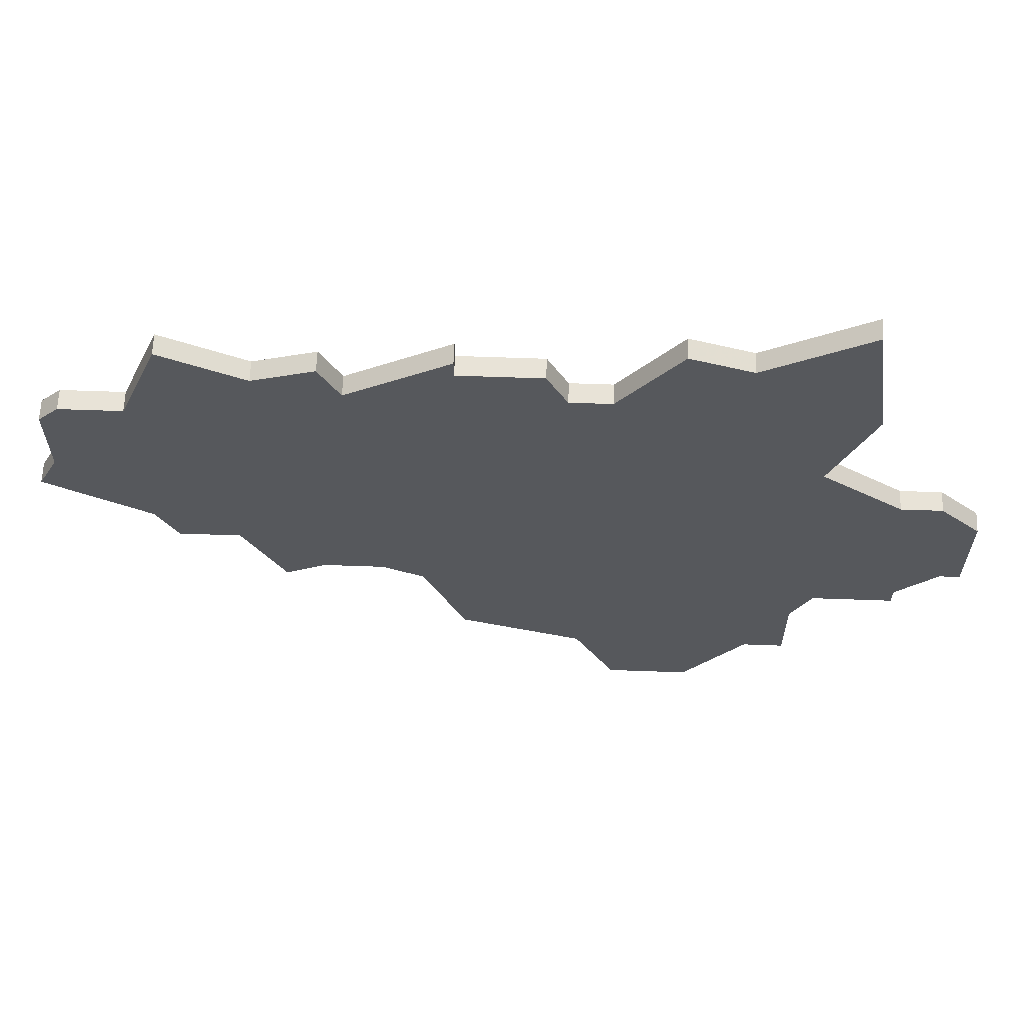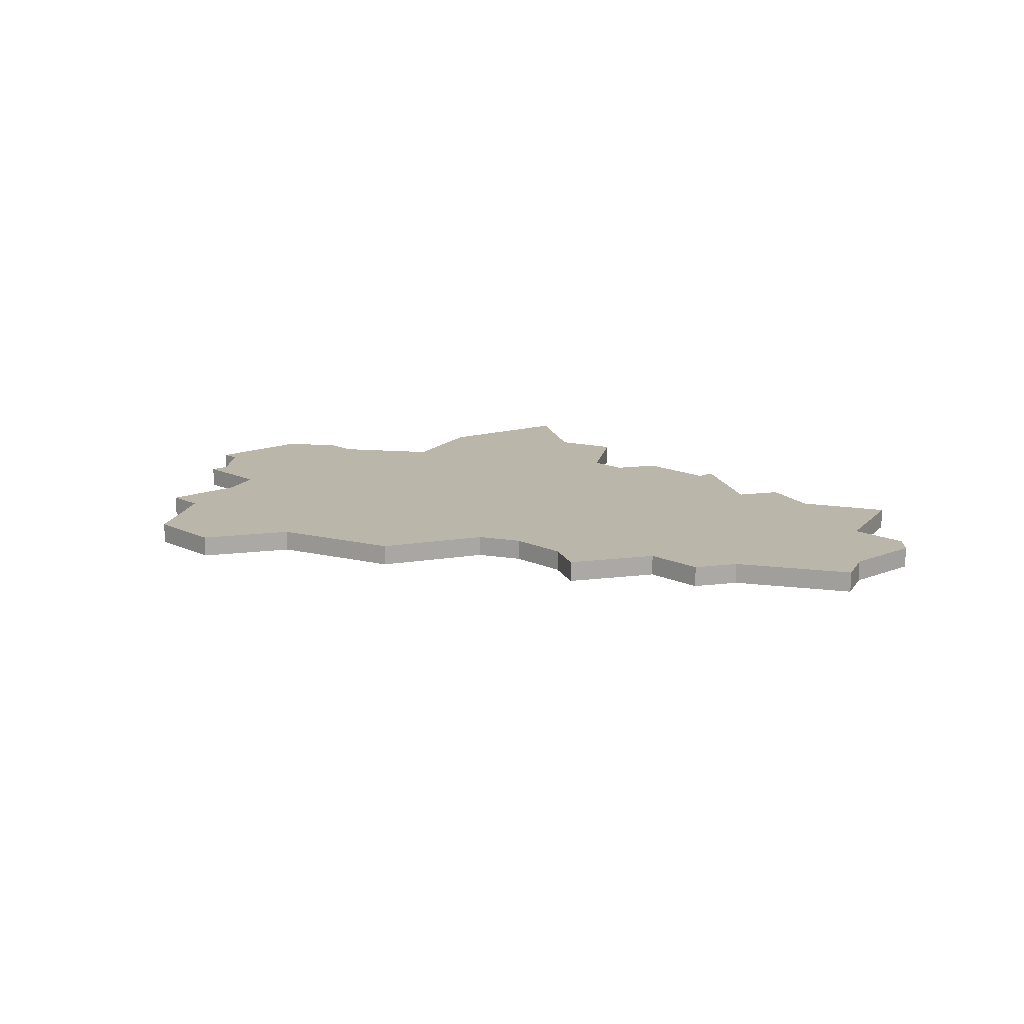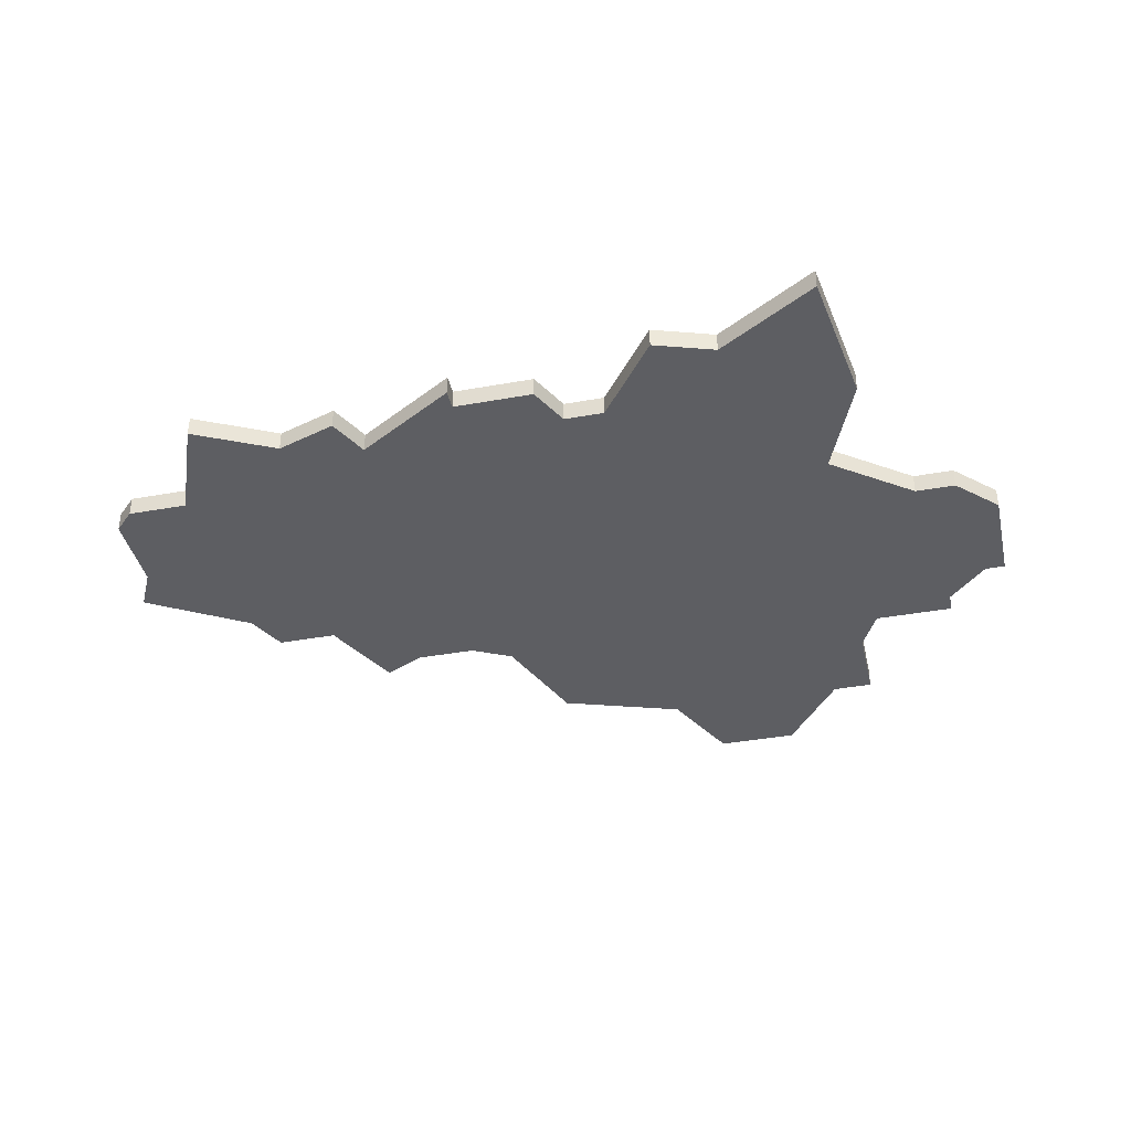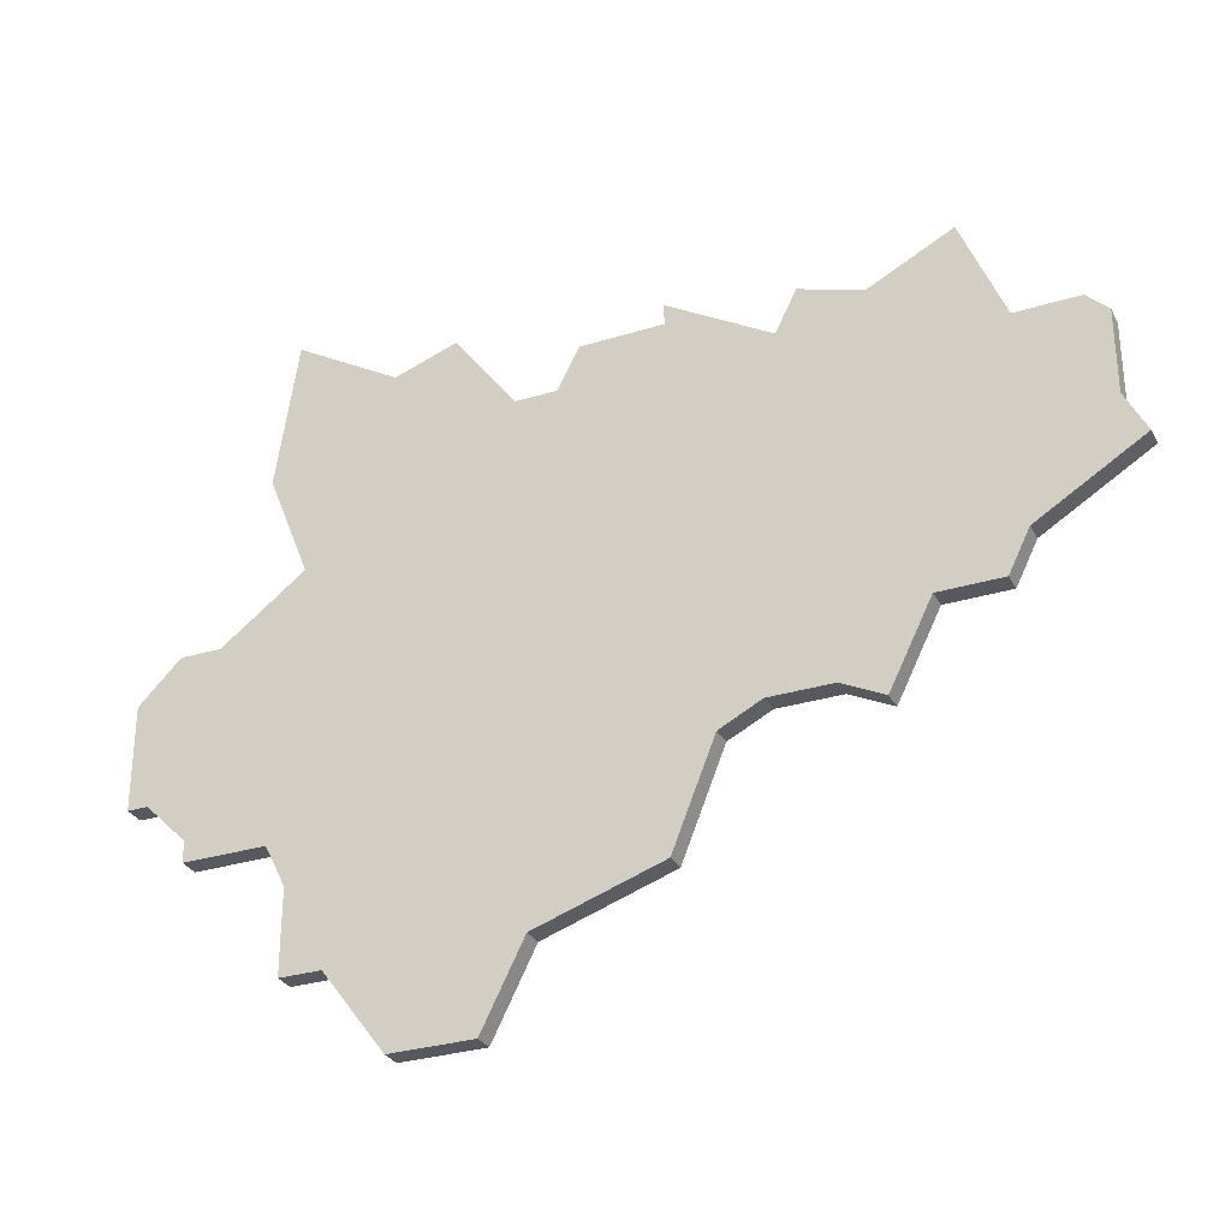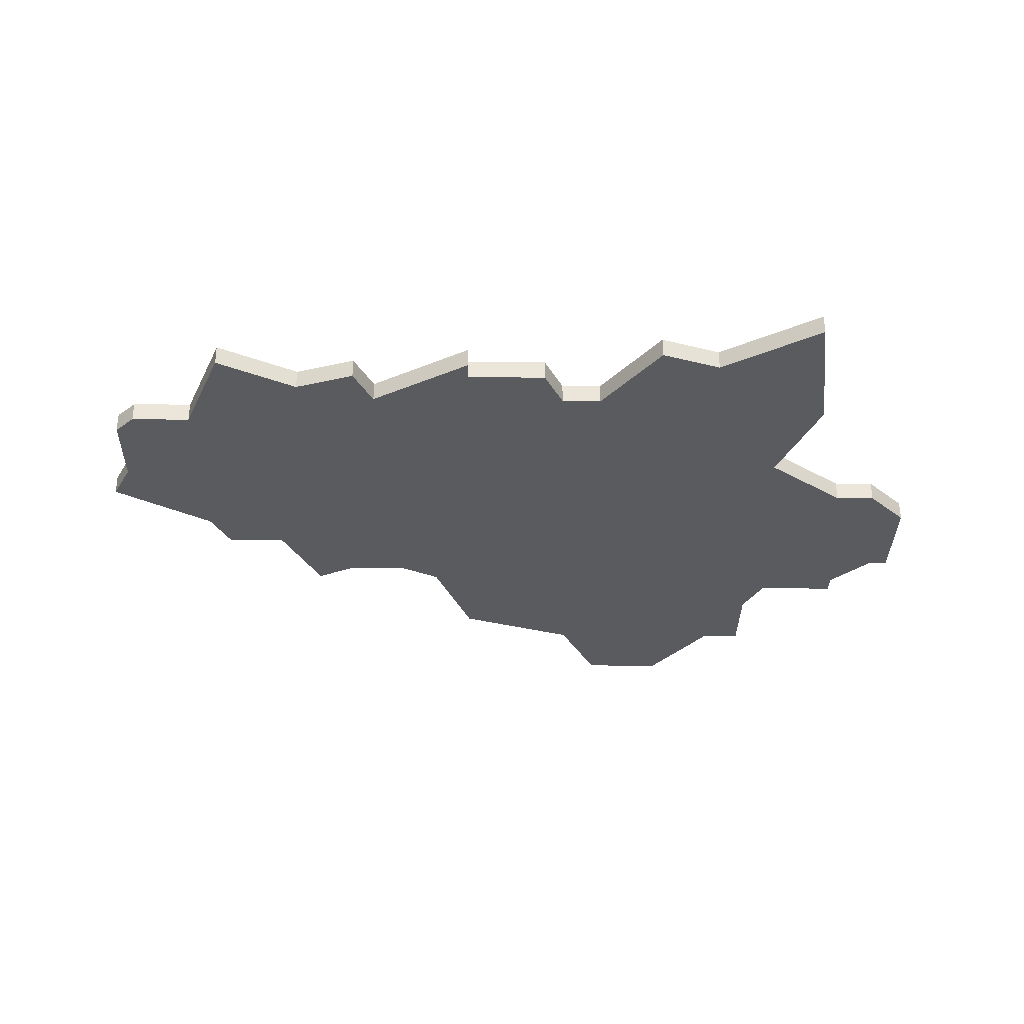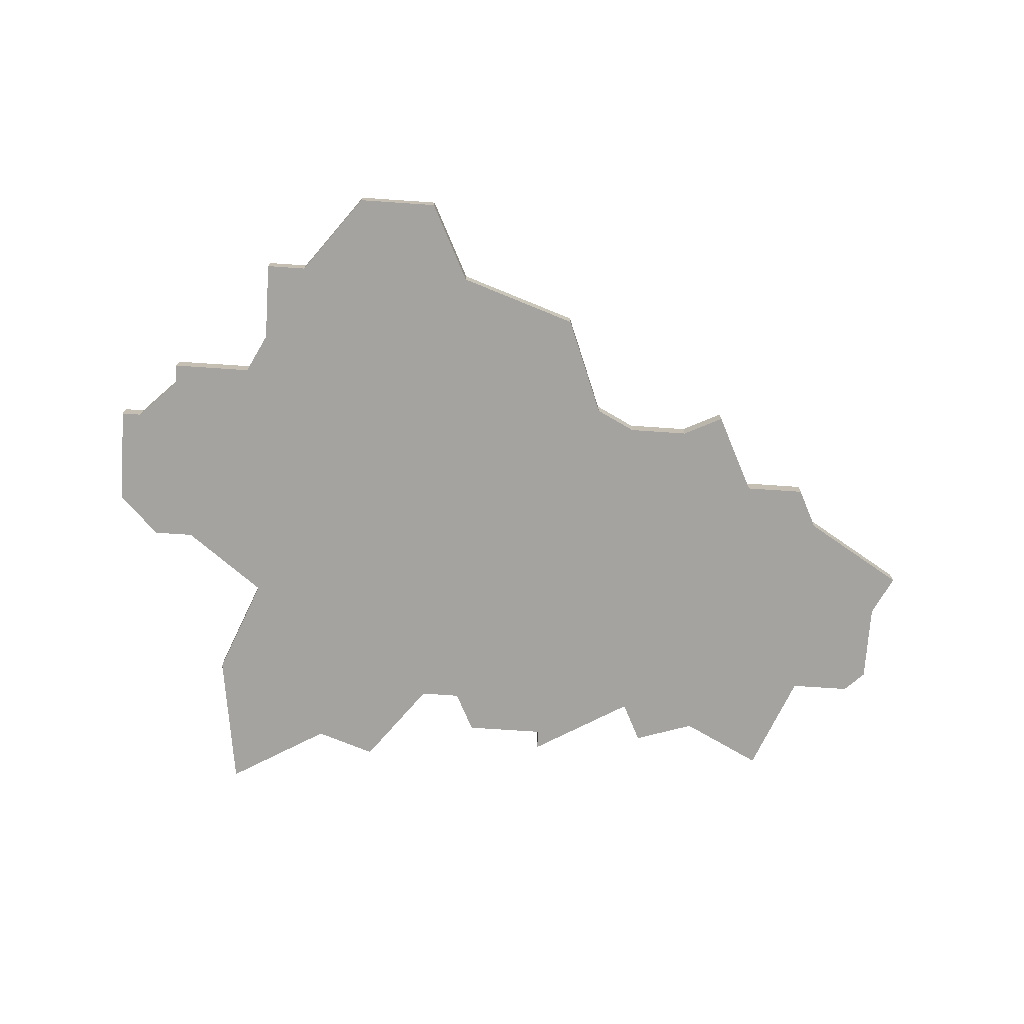
<metadata>
{"format":"obj","ext":"obj","renderer":"f3d","projection":"perspective","resolution":1024,"background":"white","views":[{"elev":62.3,"azim":-177.9,"up":"+Y"},{"elev":13.8,"azim":47.3,"up":"+Z"},{"elev":-39.1,"azim":-167.3,"up":"+Z"},{"elev":-30.3,"azim":24.2,"up":"+Y"},{"elev":-33.3,"azim":179.1,"up":"+Z"},{"elev":-72.8,"azim":-3.9,"up":"+Z"}]}
</metadata>
<code>
v 4517 -871 0
v 4517 -871 1
v 4517 -867 0
v 4517 -867 1
v 4492 -889 0
v 4492 -889 1
v 4500 -882 0
v 4500 -882 1
v 4475 -873 0
v 4475 -873 1
v 4483 -889 0
v 4483 -889 1
v 4516 -866 0
v 4516 -866 1
v 4491 -864 0
v 4491 -864 1
v 4474 -880 0
v 4474 -880 1
v 4507 -863 0
v 4507 -863 1
v 4507 -882 0
v 4507 -882 1
v 4490 -893 0
v 4490 -893 1
v 4498 -861 0
v 4498 -861 1
v 4498 -862 0
v 4498 -862 1
v 4498 -887 0
v 4498 -887 1
v 4473 -880 0
v 4473 -880 1
v 4473 -875 0
v 4473 -875 1
v 4481 -885 0
v 4481 -885 1
v 4481 -870 0
v 4481 -870 1
v 4481 -889 0
v 4481 -889 1
v 4505 -881 0
v 4505 -881 1
v 4480 -858 0
v 4480 -858 1
v 4480 -883 0
v 4480 -883 1
v 4513 -876 0
v 4513 -876 1
v 4513 -866 0
v 4513 -866 1
v 4488 -860 0
v 4488 -860 1
v 4504 -862 0
v 4504 -862 1
v 4479 -865 0
v 4479 -865 1
v 4512 -878 0
v 4512 -878 1
v 4503 -864 0
v 4503 -864 1
v 4511 -861 0
v 4511 -861 1
v 4486 -893 0
v 4486 -893 1
v 4494 -862 0
v 4494 -862 1
v 4502 -881 0
v 4502 -881 1
v 4477 -873 0
v 4477 -873 1
v 4485 -861 0
v 4485 -861 1
v 4518 -873 0
v 4518 -873 1
v 4493 -864 0
v 4493 -864 1
v 4476 -882 0
v 4476 -882 1
v 4476 -883 0
v 4476 -883 1
v 4509 -878 0
v 4509 -878 1
f 79 77 45
f 45 77 69
f 5 23 63
f 5 11 35
f 39 35 11
f 63 11 5
f 45 5 35
f 7 45 37
f 69 17 33
f 31 33 17
f 33 9 69
f 17 69 77
f 71 15 37
f 37 45 69
f 71 55 43
f 15 71 51
f 37 55 71
f 15 7 37
f 5 45 7
f 15 75 7
f 81 21 41
f 81 41 67
f 67 7 75
f 47 57 81
f 1 73 47
f 49 47 81
f 59 81 67
f 49 1 47
f 27 59 75
f 59 67 75
f 75 65 27
f 59 27 25
f 13 3 49
f 19 49 81
f 19 59 53
f 49 19 61
f 19 81 59
f 49 3 1
f 29 5 7
f 46 78 80
f 70 78 46
f 64 24 6
f 36 12 6
f 12 36 40
f 6 12 64
f 36 6 46
f 38 46 8
f 34 18 70
f 18 34 32
f 70 10 34
f 78 70 18
f 38 16 72
f 70 46 38
f 44 56 72
f 52 72 16
f 72 56 38
f 38 8 16
f 8 46 6
f 8 76 16
f 42 22 82
f 68 42 82
f 76 8 68
f 82 58 48
f 48 74 2
f 82 48 50
f 68 82 60
f 48 2 50
f 76 60 28
f 76 68 60
f 28 66 76
f 26 28 60
f 50 4 14
f 82 50 20
f 54 60 20
f 62 20 50
f 60 82 20
f 2 4 50
f 8 6 30
f 56 44 55
f 55 44 43
f 38 56 37
f 37 56 55
f 70 38 69
f 69 38 37
f 10 70 9
f 9 70 69
f 34 10 33
f 33 10 9
f 32 34 31
f 31 34 33
f 18 32 17
f 17 32 31
f 78 18 77
f 77 18 17
f 80 78 79
f 79 78 77
f 46 80 45
f 45 80 79
f 36 46 35
f 35 46 45
f 40 36 39
f 39 36 35
f 12 40 11
f 11 40 39
f 64 12 63
f 63 12 11
f 24 64 23
f 23 64 63
f 6 24 5
f 5 24 23
f 30 6 29
f 29 6 5
f 8 30 7
f 7 30 29
f 68 8 67
f 67 8 7
f 42 68 41
f 41 68 67
f 22 42 21
f 21 42 41
f 82 22 81
f 81 22 21
f 58 82 57
f 57 82 81
f 48 58 47
f 47 58 57
f 74 48 73
f 73 48 47
f 2 74 1
f 1 74 73
f 4 2 3
f 3 2 1
f 14 4 13
f 13 4 3
f 50 14 49
f 49 14 13
f 62 50 61
f 61 50 49
f 20 62 19
f 19 62 61
f 54 20 53
f 53 20 19
f 60 54 59
f 59 54 53
f 26 60 25
f 25 60 59
f 28 26 27
f 27 26 25
f 66 28 65
f 65 28 27
f 76 66 75
f 75 66 65
f 16 76 15
f 15 76 75
f 52 16 51
f 51 16 15
f 44 72 43
f 43 72 71
f 72 52 71
f 71 52 51

</code>
